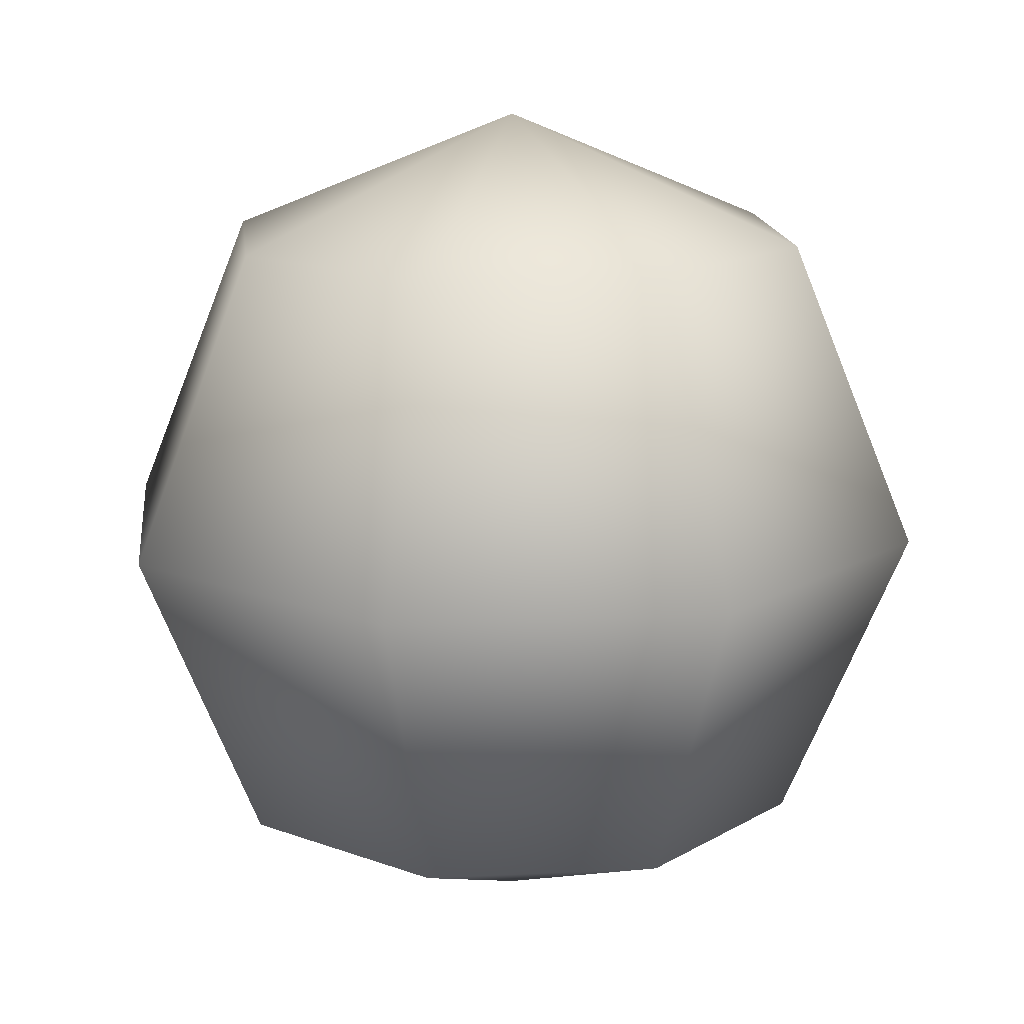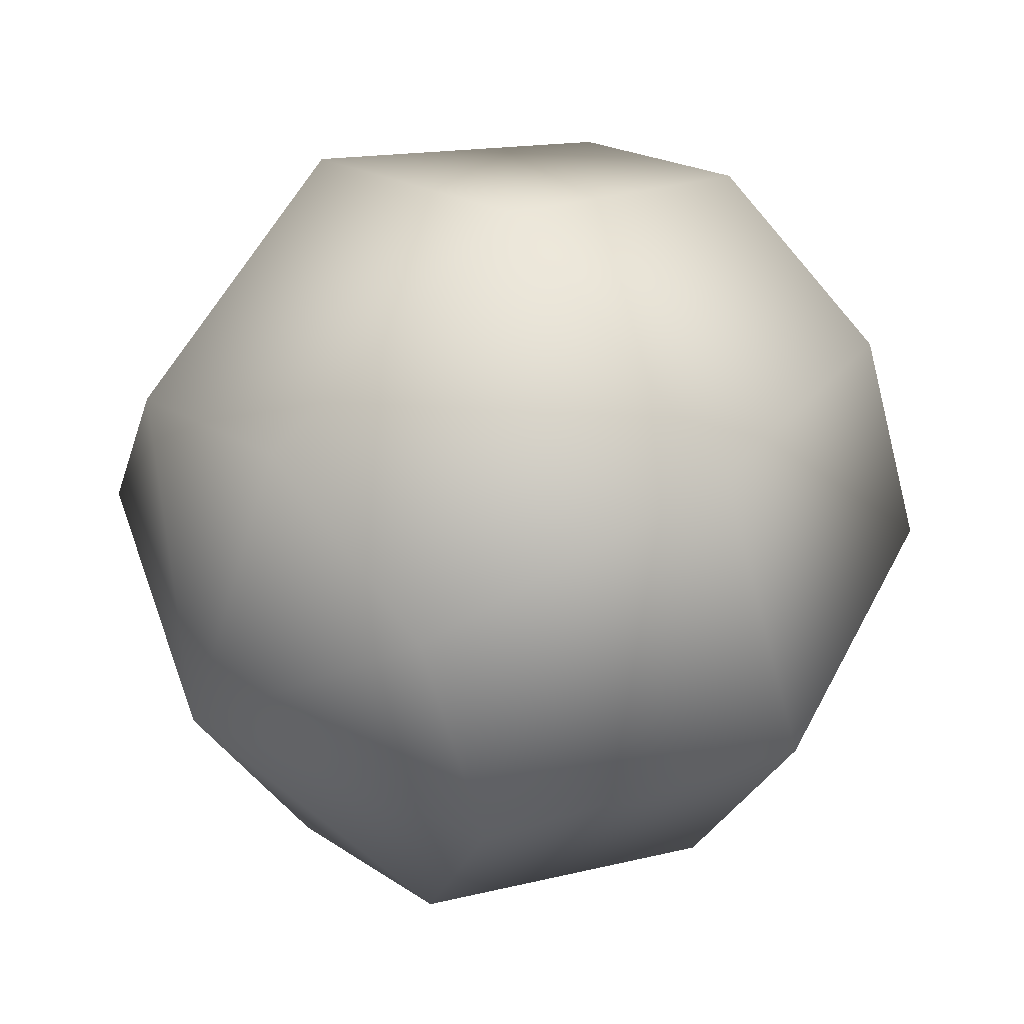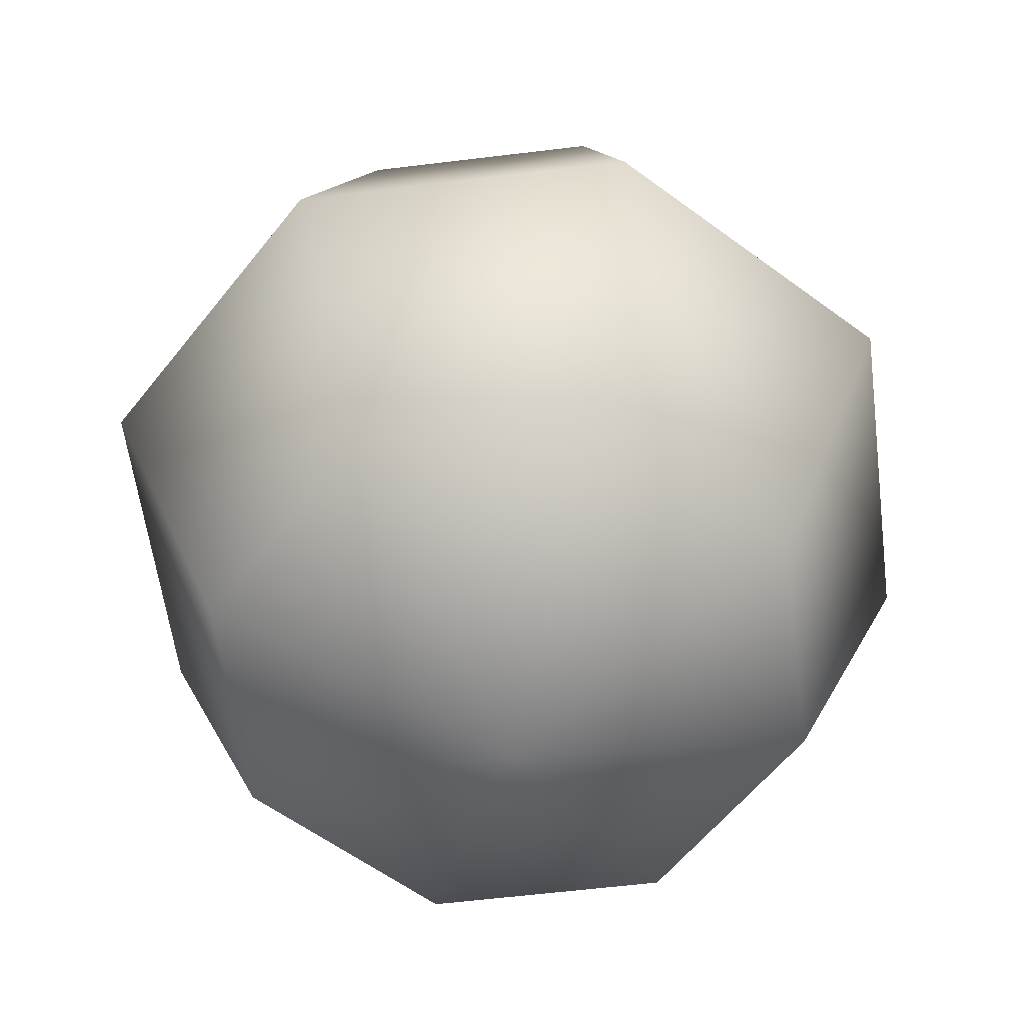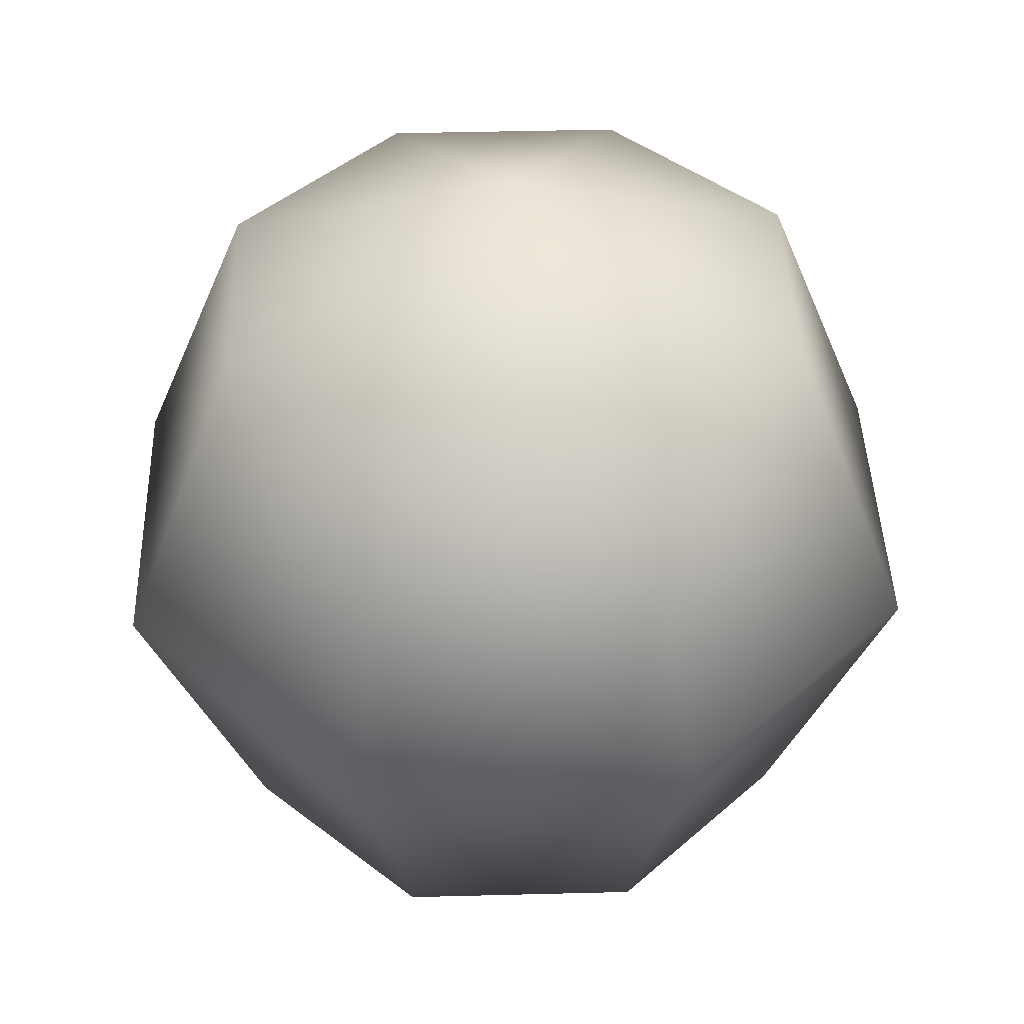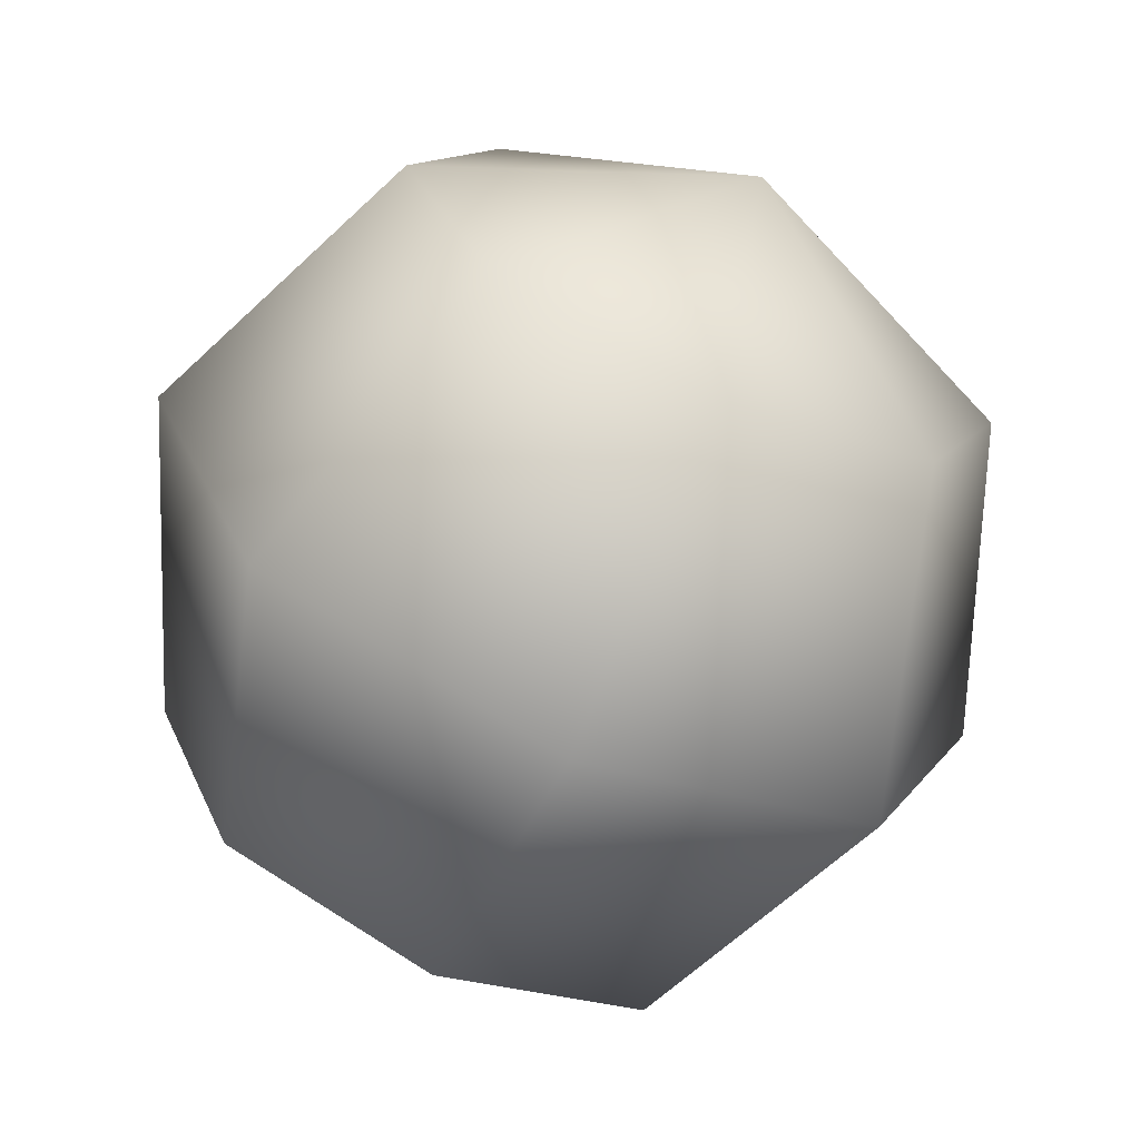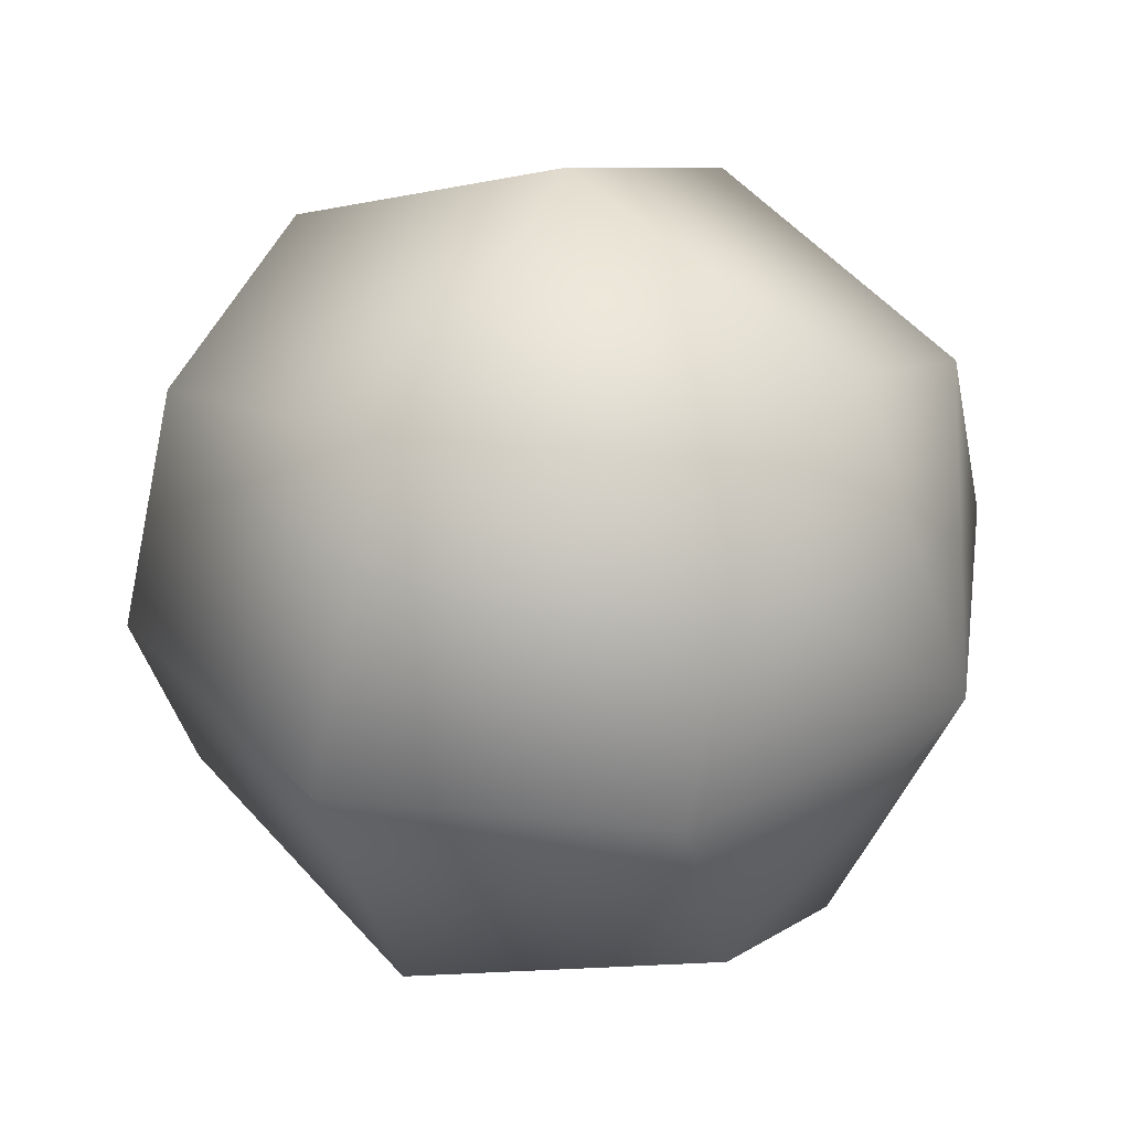
<metadata>
{"format":"obj","ext":"obj","renderer":"f3d","projection":"perspective","resolution":1024,"background":"white","views":[{"elev":14.9,"azim":-73.8,"up":"+Y"},{"elev":47.9,"azim":-131.4,"up":"+Z"},{"elev":-57.6,"azim":29.8,"up":"+Y"},{"elev":41.7,"azim":155.7,"up":"+Y"},{"elev":-68.2,"azim":155.6,"up":"+Z"},{"elev":33.6,"azim":121.0,"up":"+Z"}]}
</metadata>
<code>
o asteroid.obj
g default
v 0 -0.5 -0
v 0.3536 -0.3536 -0
v 0.25 -0.3536 -0.25
v 0 -0.3536 -0.3536
v -0.25 -0.3536 -0.25
v -0.3536 -0.3536 -0
v -0.25 -0.3536 0.25
v 0 -0.3536 0.3536
v 0.25 -0.3536 0.25
v 0.5 -3.062e-17 -0
v 0.3536 -3.062e-17 -0.3536
v 0 -3.062e-17 -0.5
v -0.3536 -3.062e-17 -0.3536
v -0.5 -3.062e-17 -0
v -0.3536 -3.062e-17 0.3536
v 0 -3.062e-17 0.5
v 0.3536 -3.062e-17 0.3536
v 0.3536 0.3536 -0
v 0.25 0.3536 -0.25
v 0 0.3536 -0.3536
v -0.25 0.3536 -0.25
v -0.3536 0.3536 -0
v -0.25 0.3536 0.25
v 0 0.3536 0.3536
v 0.25 0.3536 0.25
v -6.123e-17 0.5 -0
g Asteroid
f 3 2 1
f 4 3 1
f 5 4 1
f 6 5 1
f 7 6 1
f 8 7 1
f 9 8 1
f 2 9 1
f 3 11 10 2
f 4 12 11 3
f 13 12 4 5
f 14 13 5 6
f 15 14 6 7
f 16 15 7 8
f 9 17 16 8
f 2 10 17 9
f 11 19 18 10
f 12 20 19 11
f 21 20 12 13
f 22 21 13 14
f 23 22 14 15
f 24 23 15 16
f 17 25 24 16
f 10 18 25 17
f 19 26 18
f 20 26 19
f 26 20 21
f 26 21 22
f 26 22 23
f 26 23 24
f 25 26 24
f 18 26 25

</code>
